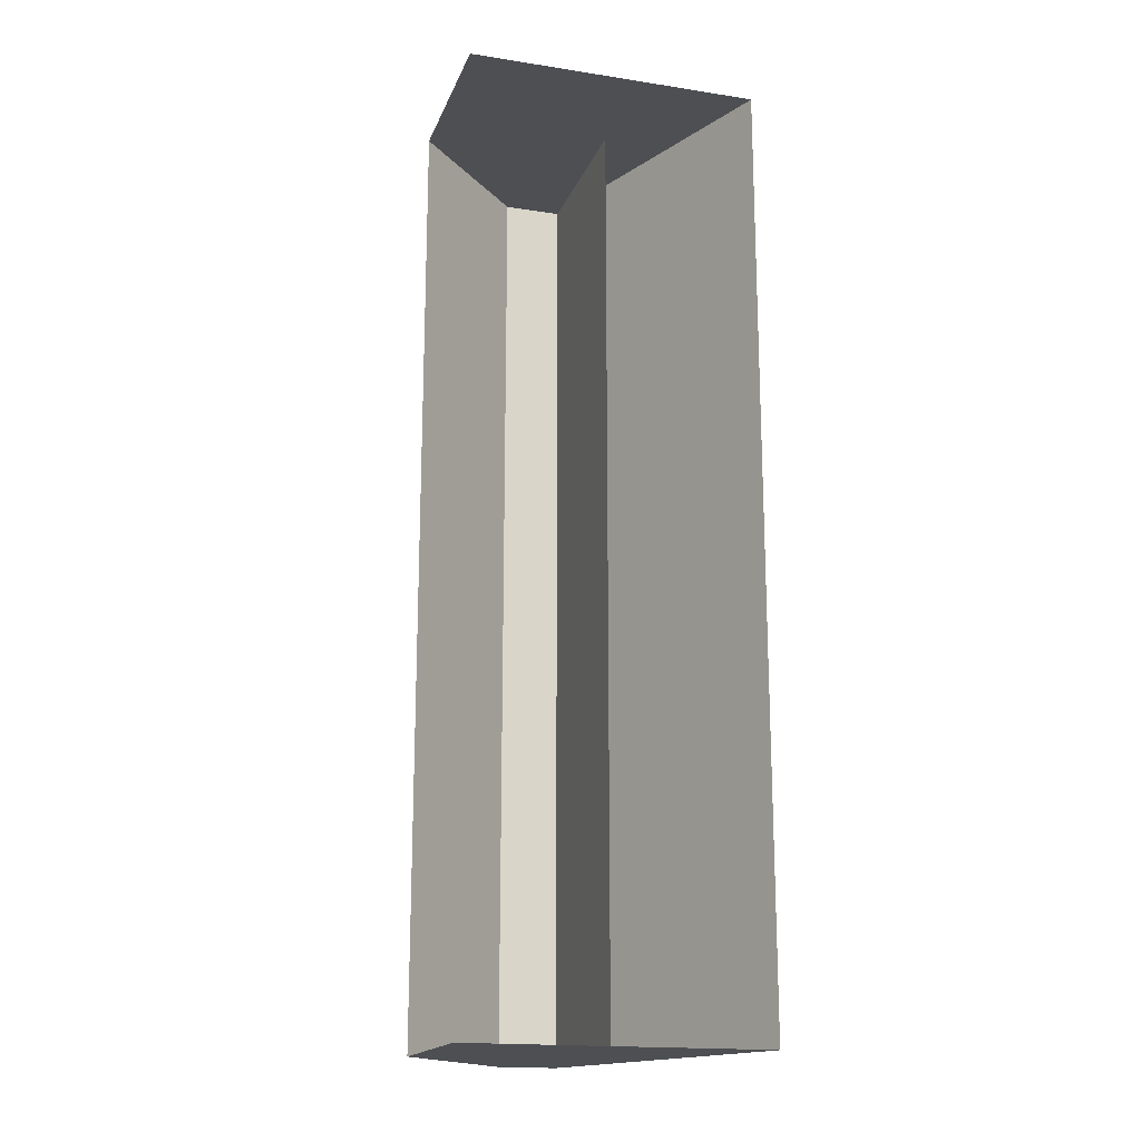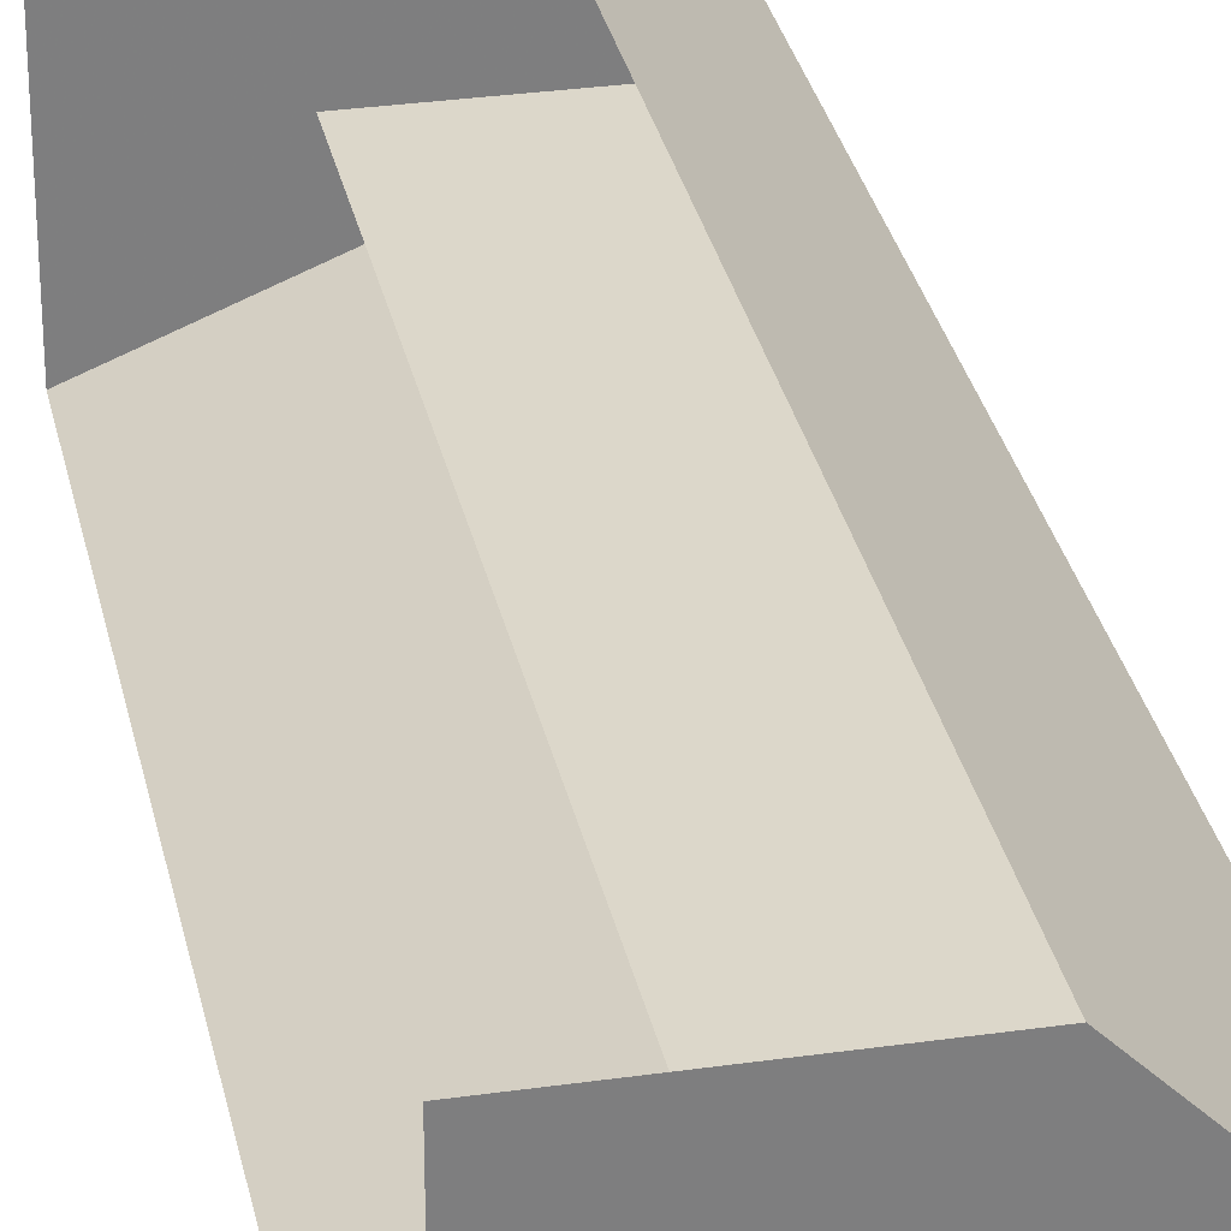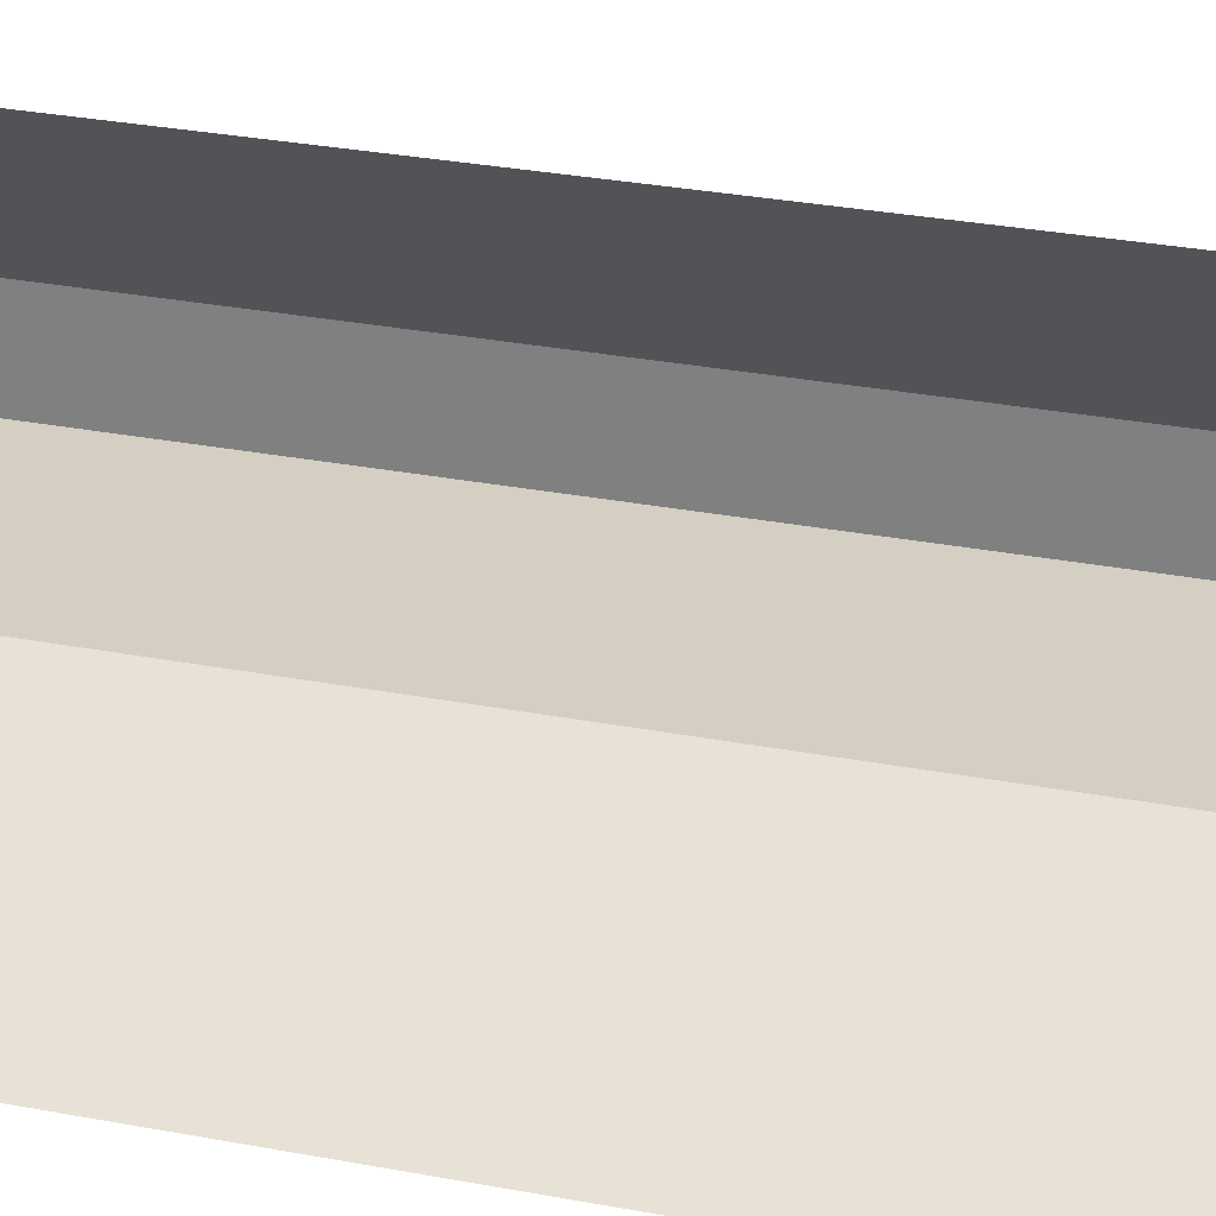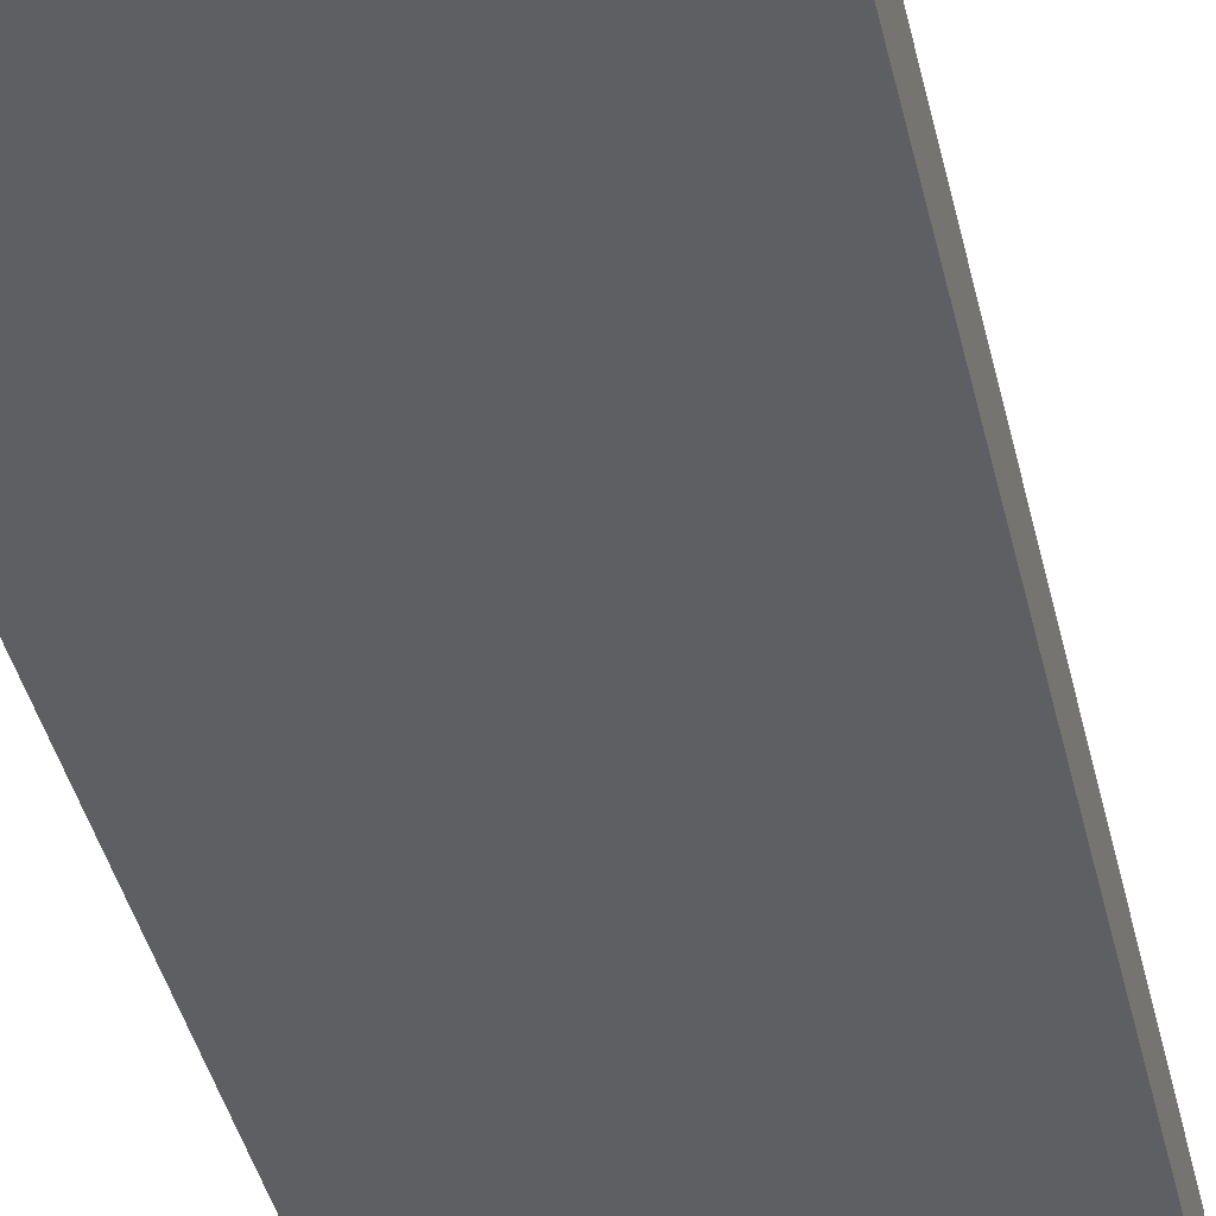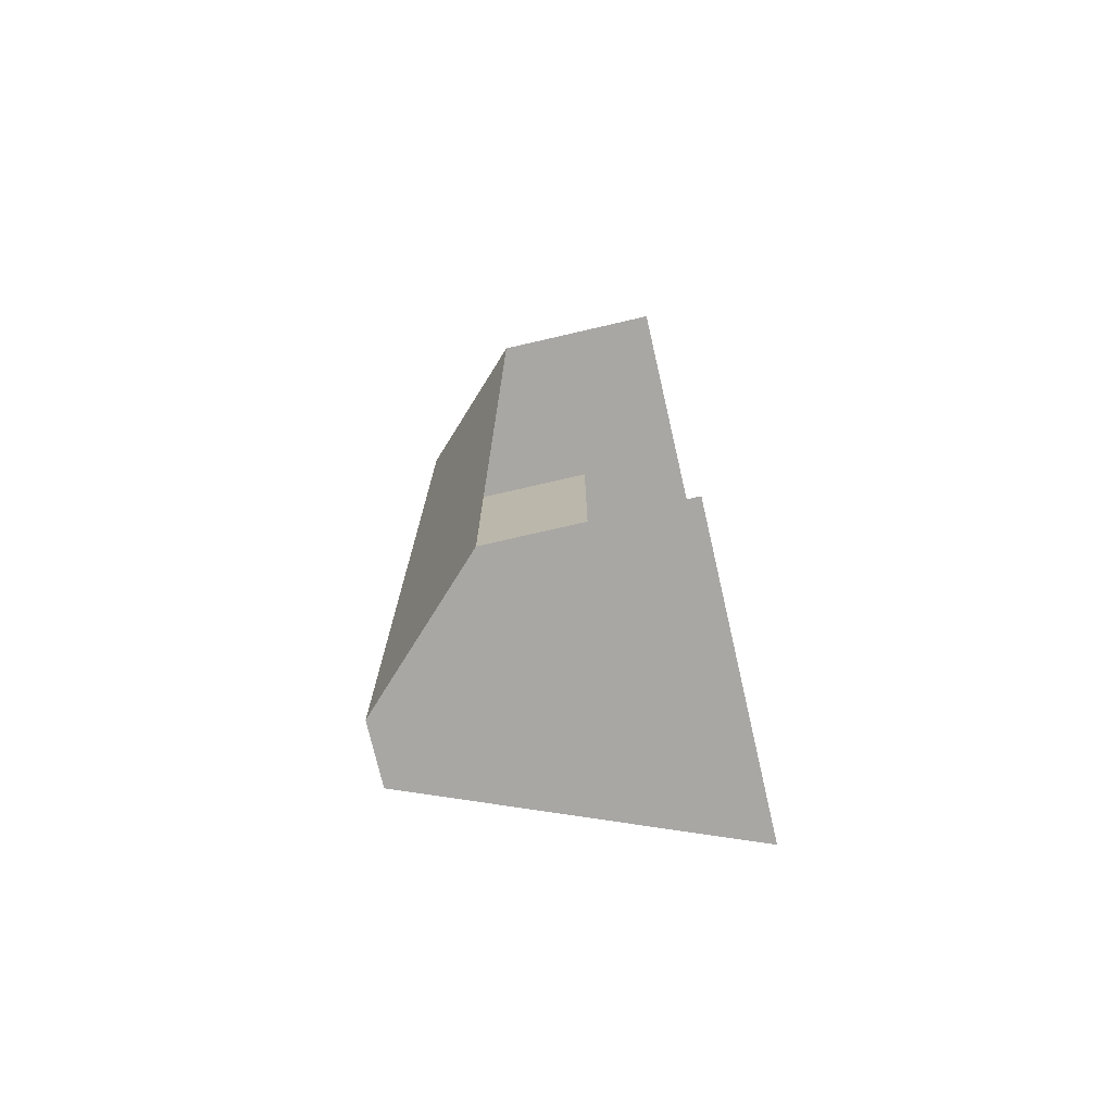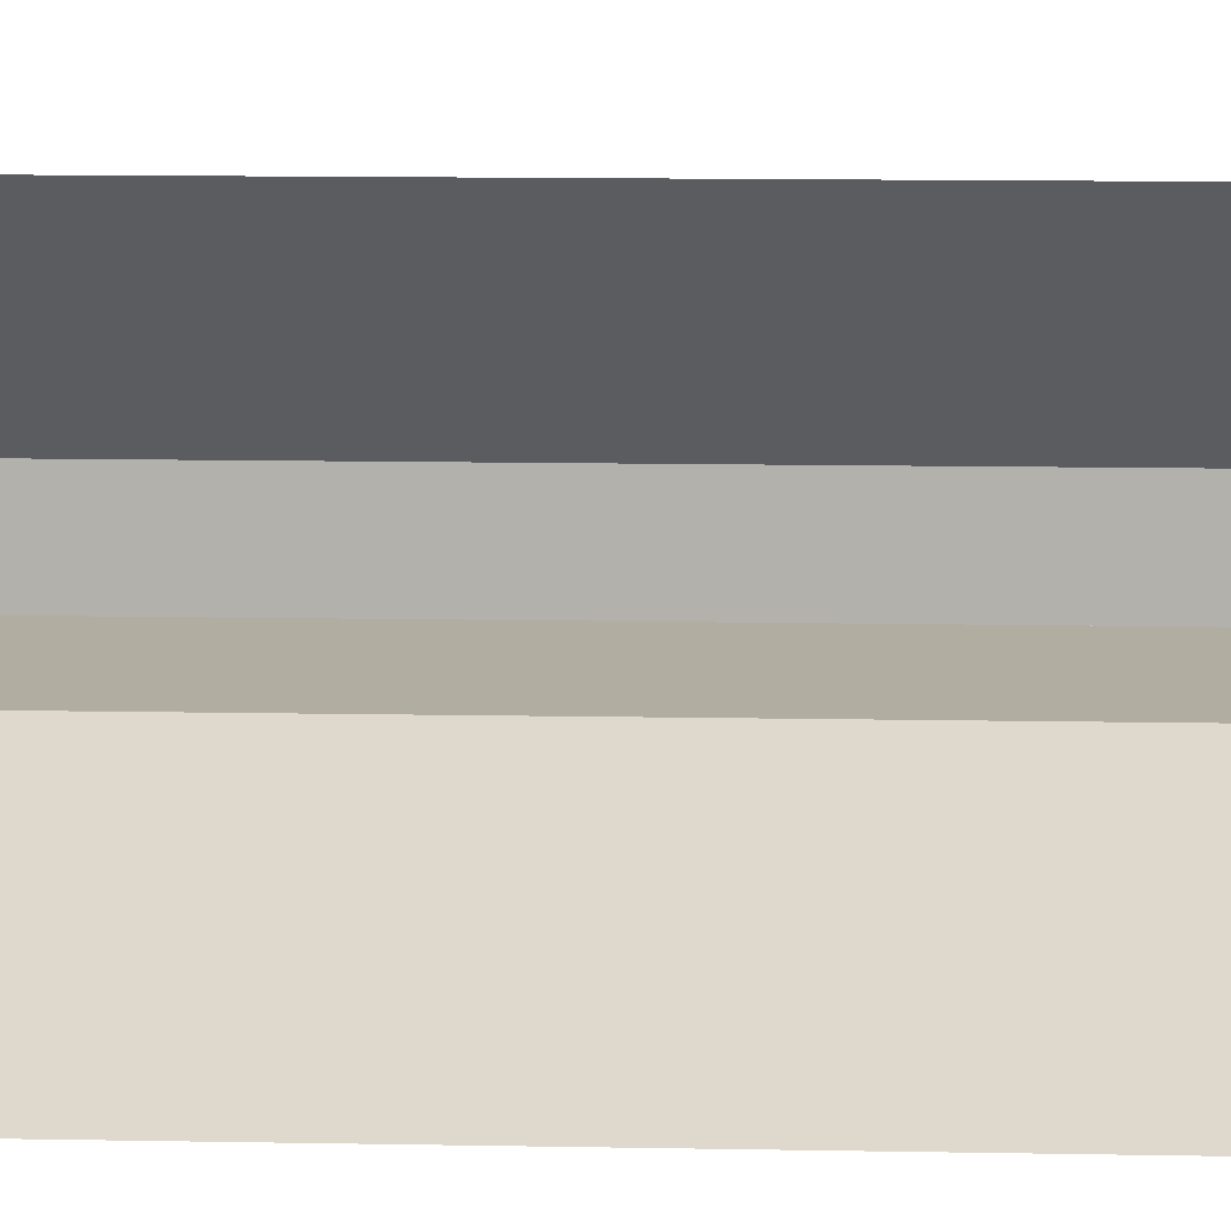
<metadata>
{"format":"obj","ext":"obj","renderer":"f3d","projection":"perspective","resolution":1024,"background":"white","views":[{"elev":-17.5,"azim":-106.9,"up":"+Z"},{"elev":30.8,"azim":-11.6,"up":"+Y"},{"elev":25.7,"azim":-72.2,"up":"+Y"},{"elev":-38.7,"azim":12.2,"up":"+Y"},{"elev":-74.7,"azim":-167.0,"up":"+Z"},{"elev":10.5,"azim":-87.0,"up":"+Y"}]}
</metadata>
<code>
o object/1790/roofedge_straight
v -40 0 -64
v -40 0 64
v -24 -16 64
v -24 -16 -64
v -64 -16 -64
v -64 0 -64
v -24 -24 -64
v -24 -24 64
v -48 -24 64
v -48 -24 -64
v -64 -40 64
v -64 -40 -64
v -64 -32 -64
v -64 -24 -64
v -64 0 64
v -64 -16 64
v -64 -24 64
v -64 -32 64
v -144 -64 64
v -40 0 -64
f 1 2 3
f 1 3 4
f 1 4 5
f 1 5 6
f 7 4 3
f 7 3 8
f 7 8 9
f 7 9 10
f 8 11 12
f 8 12 7
f 7 12 13
f 7 13 4
f 4 13 14
f 4 14 5
f 15 16 2
f 2 16 17
f 2 17 3
f 3 17 8
f 8 17 18
f 8 18 11

</code>
